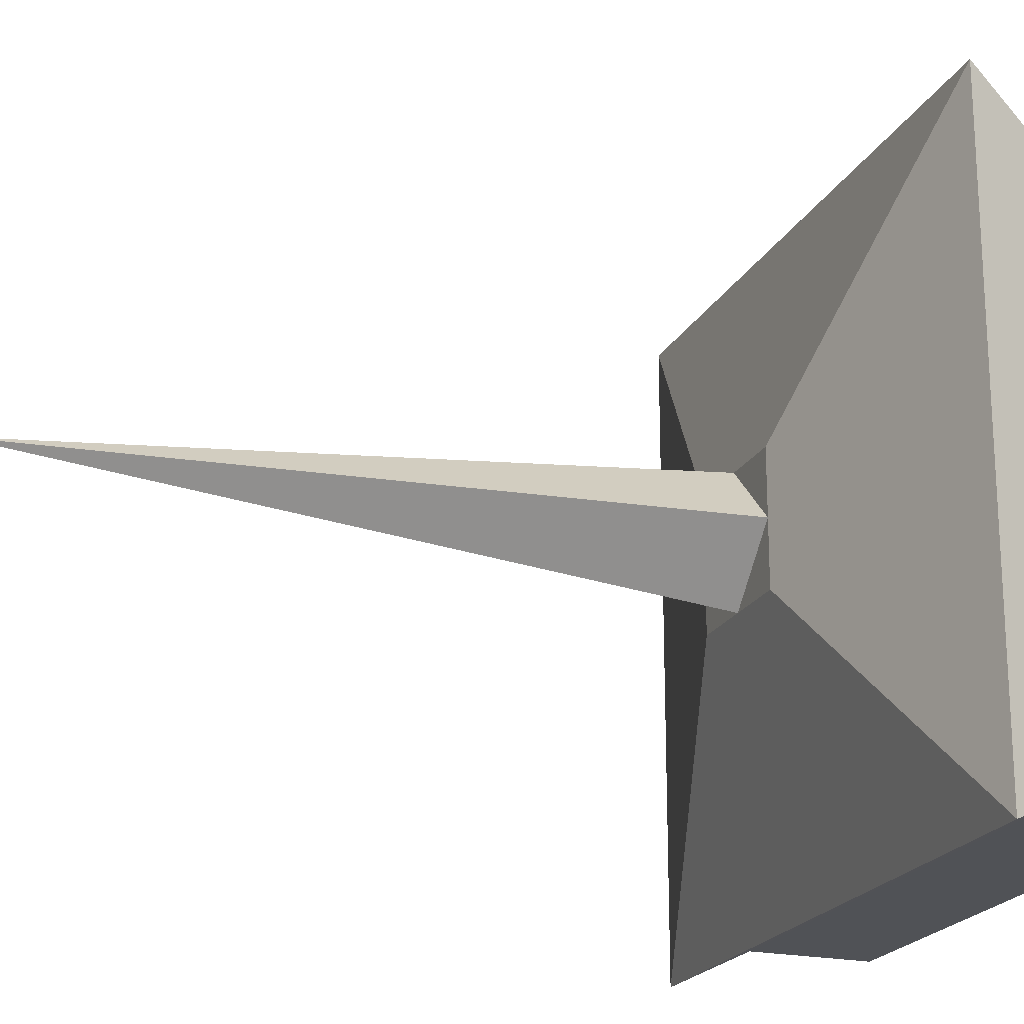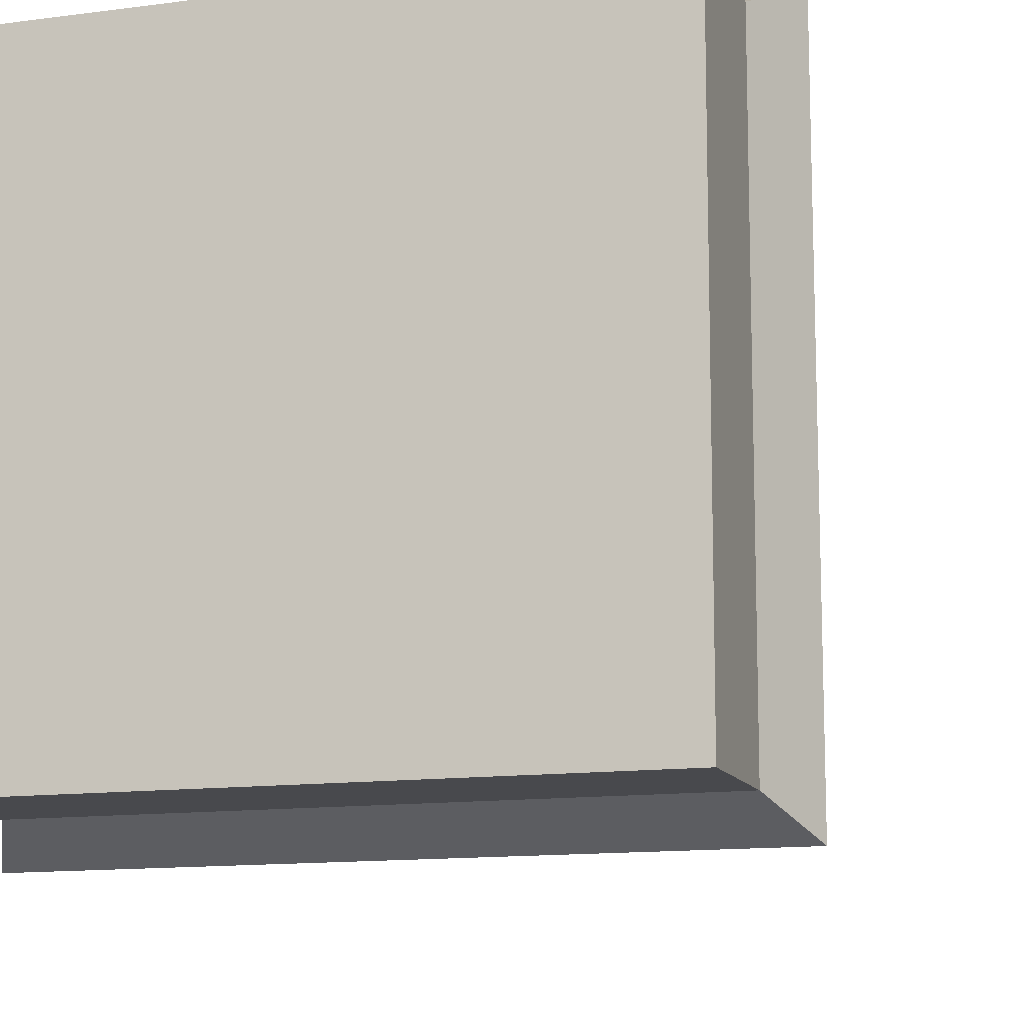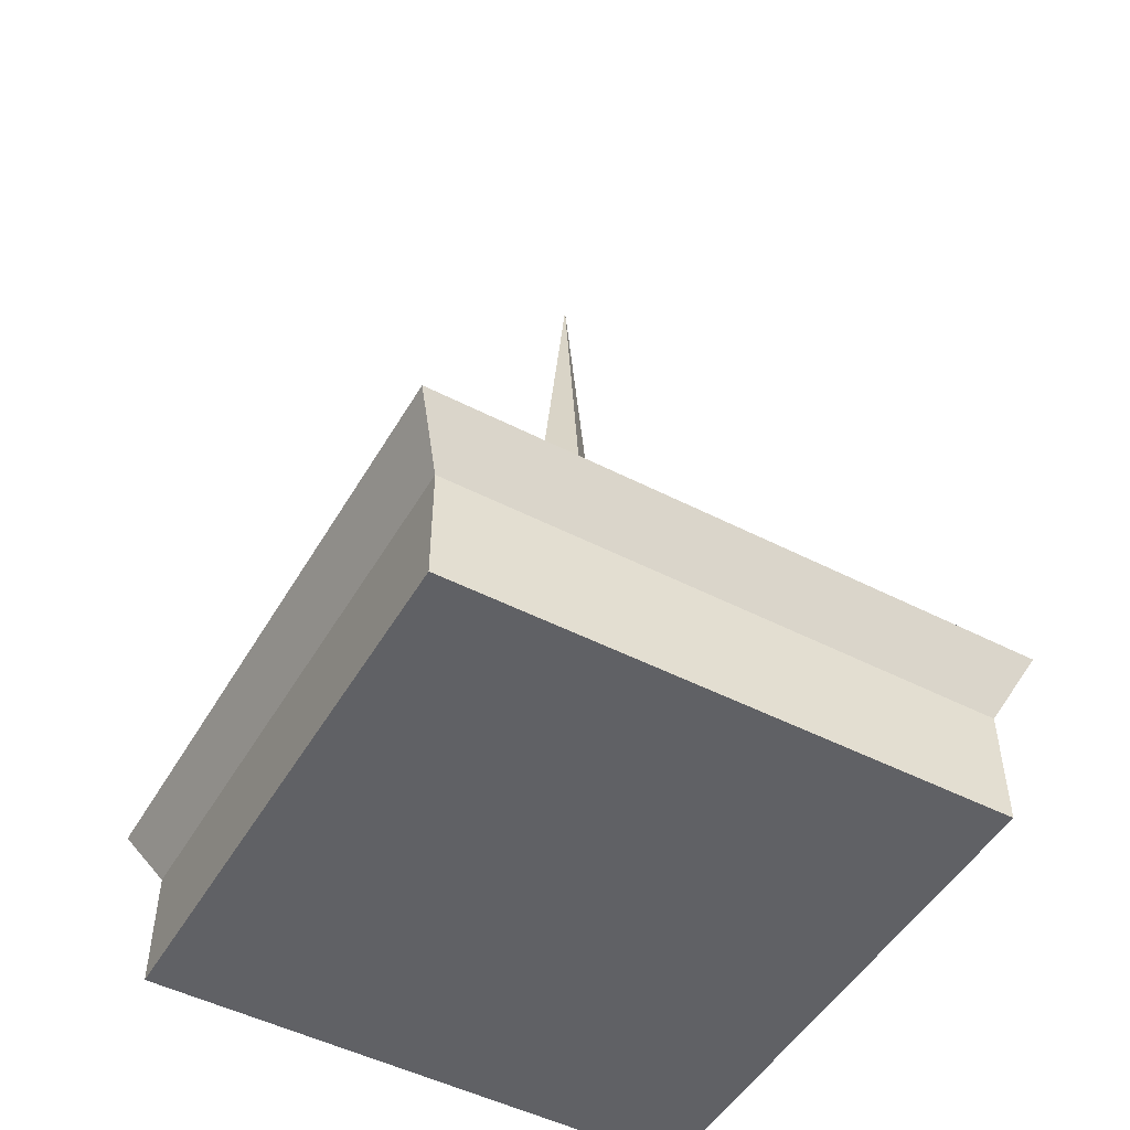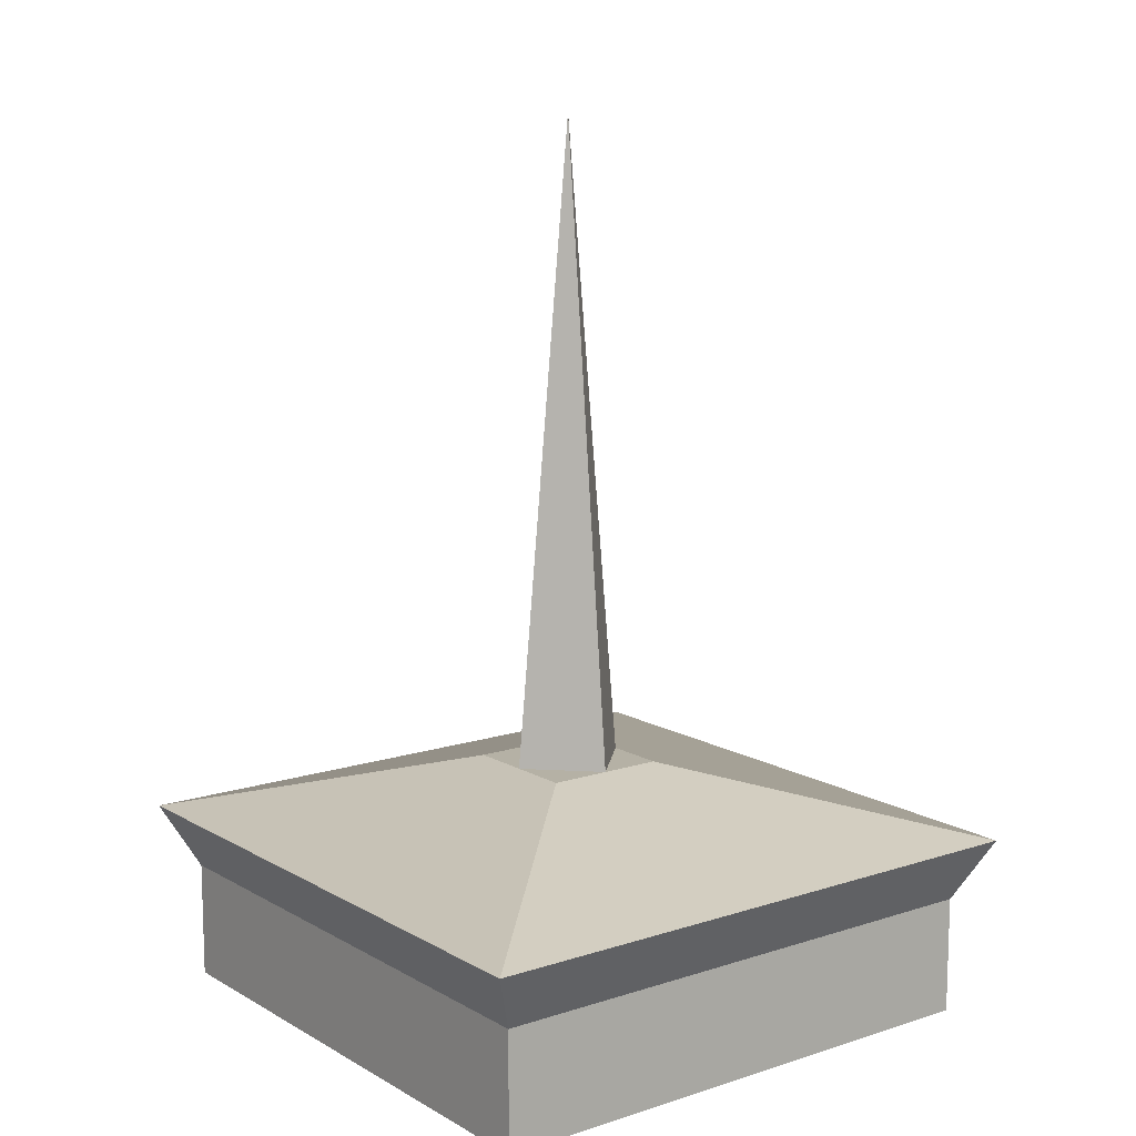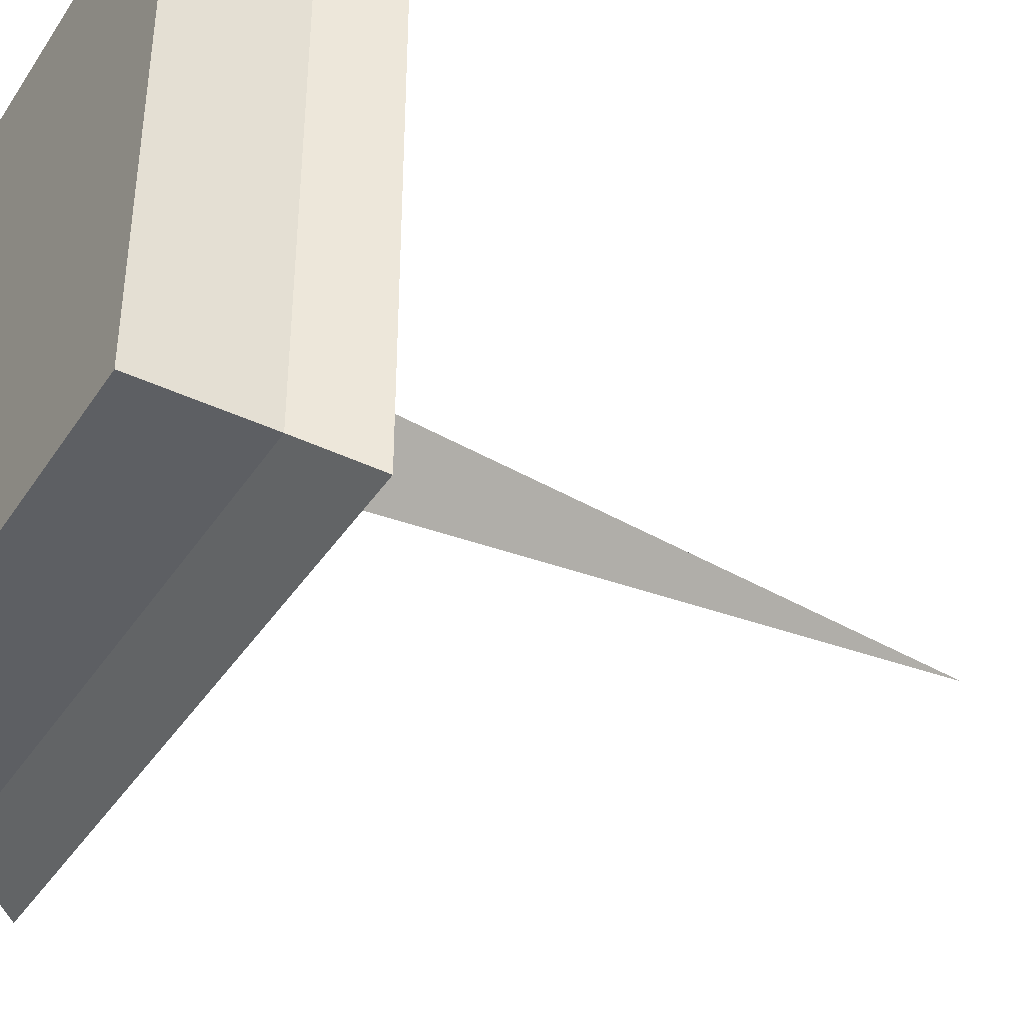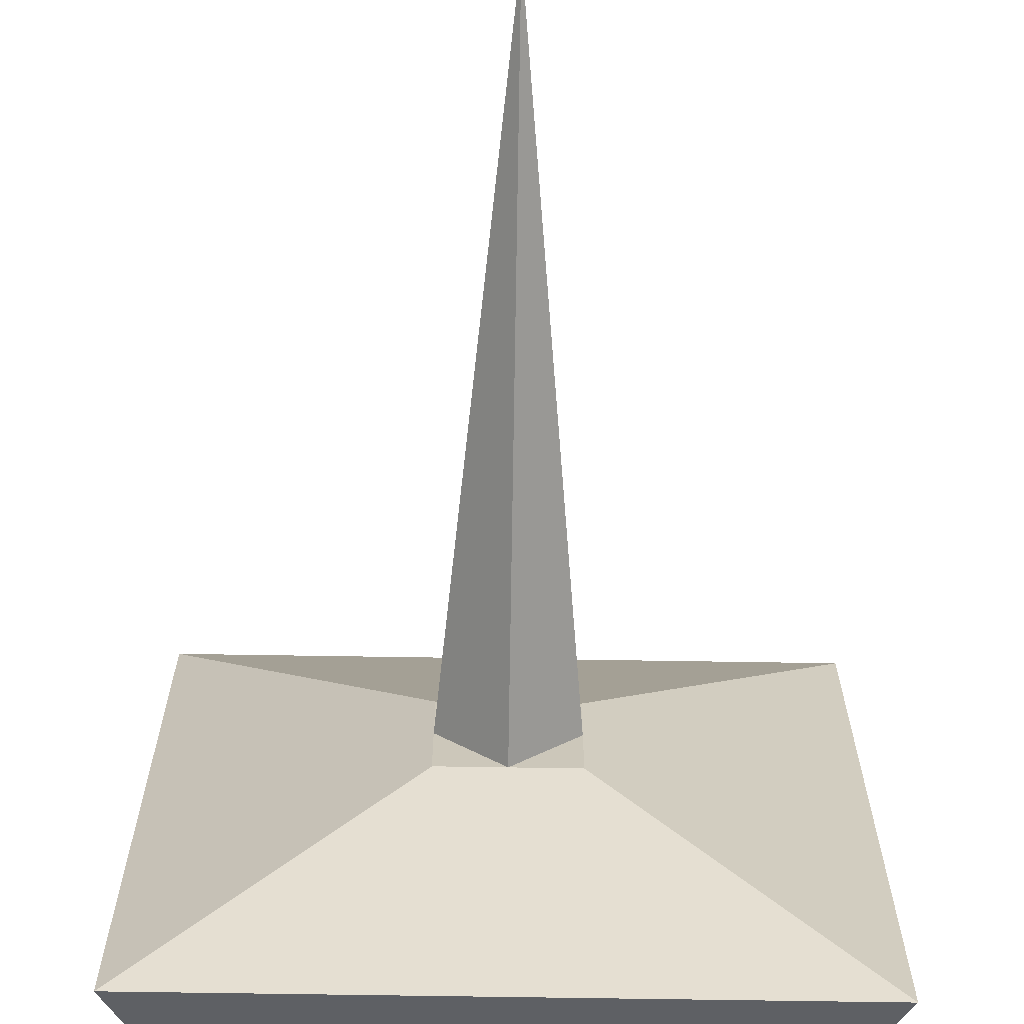
<metadata>
{"format":"obj","ext":"obj","renderer":"f3d","projection":"perspective","resolution":1024,"background":"white","views":[{"elev":-20.9,"azim":-110.8,"up":"+Z"},{"elev":-12.5,"azim":17.6,"up":"+Z"},{"elev":-49.7,"azim":150.5,"up":"+Y"},{"elev":11.9,"azim":-37.3,"up":"+Y"},{"elev":-40.2,"azim":59.7,"up":"+Z"},{"elev":-68.6,"azim":179.1,"up":"+Z"}]}
</metadata>
<code>
o 立方体
v -0.5812 -0.6064 0.5812
v -0.5812 -0.3546 0.5812
v -0.5812 -0.6064 -0.5812
v -0.5812 -0.3546 -0.5812
v 0.5812 -0.6064 0.5812
v 0.5812 -0.3546 0.5812
v 0.5812 -0.6064 -0.5812
v 0.5812 -0.3546 -0.5812
v -0.6465 -0.2202 0.6465
v -0.6465 -0.2202 -0.6465
v 0.6465 -0.2202 0.6465
v 0.6465 -0.2202 -0.6465
v -0.1305 -0.07483 0.1305
v -0.1305 -0.07483 -0.1305
v 0.1305 -0.07483 0.1305
v 0.1305 -0.07483 -0.1305
v 0 -0.07483 0.1305
v 0.1305 -0.07483 0
v 0 -0.07483 -0.1305
v -0.1305 -0.07483 0
v 0 1.293 0
f 2 3 1
f 4 7 3
f 8 5 7
f 6 1 5
f 7 1 3
f 2 10 4
f 11 15 17
f 6 9 2
f 4 12 8
f 8 11 6
f 17 20 13
f 10 14 19
f 12 16 18
f 9 13 20
f 20 19 14
f 19 18 16
f 18 17 15
f 2 4 3
f 4 8 7
f 8 6 5
f 6 2 1
f 7 5 1
f 2 9 10
f 13 9 17
f 9 11 17
f 6 11 9
f 4 10 12
f 8 12 11
f 17 21 20
f 16 12 19
f 12 10 19
f 15 11 18
f 11 12 18
f 14 10 20
f 10 9 20
f 20 21 19
f 19 21 18
f 18 21 17

</code>
